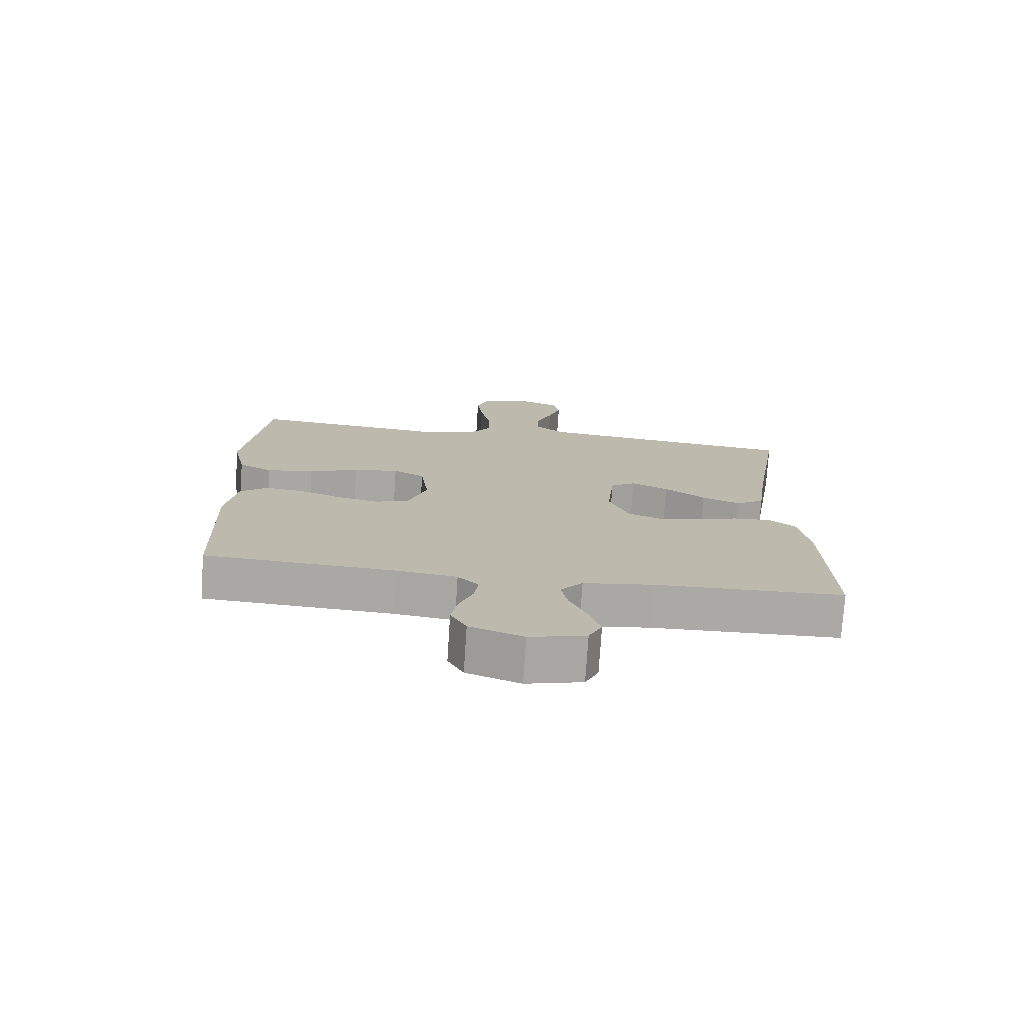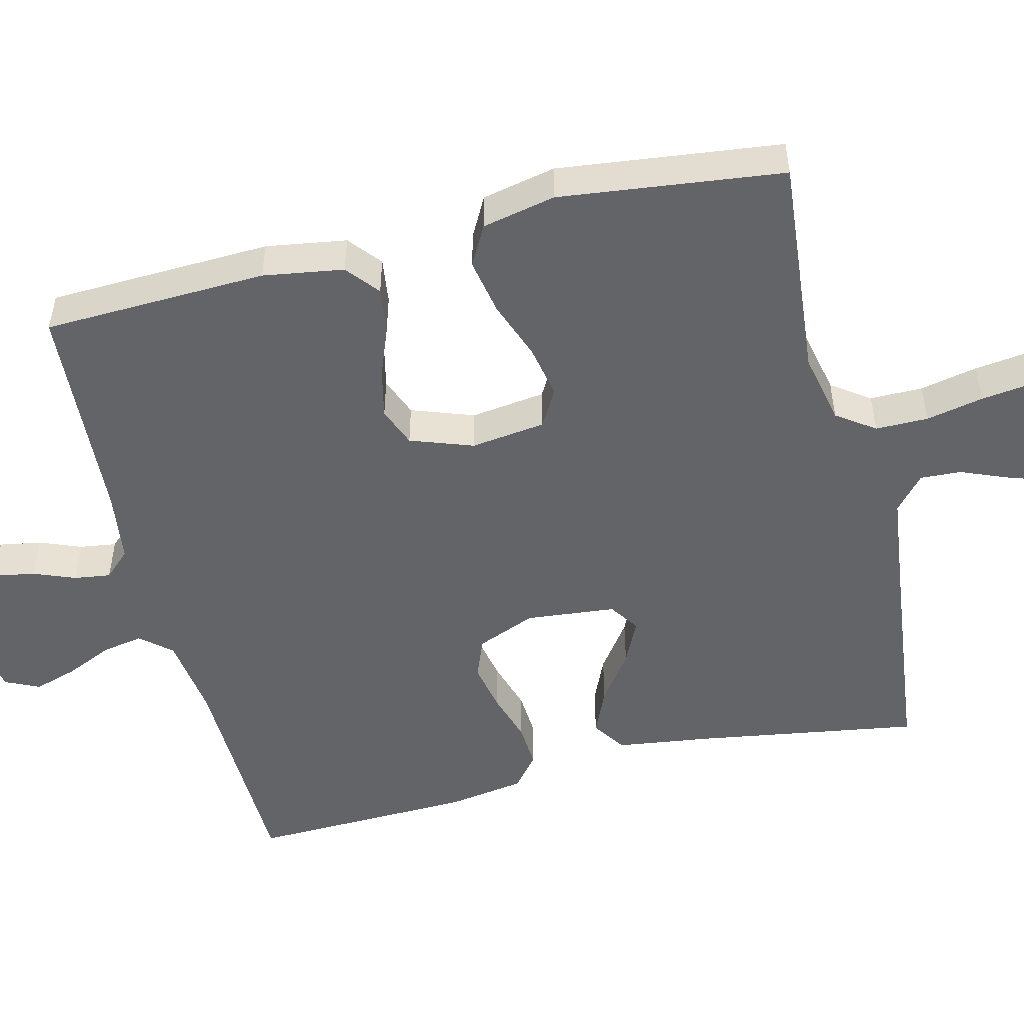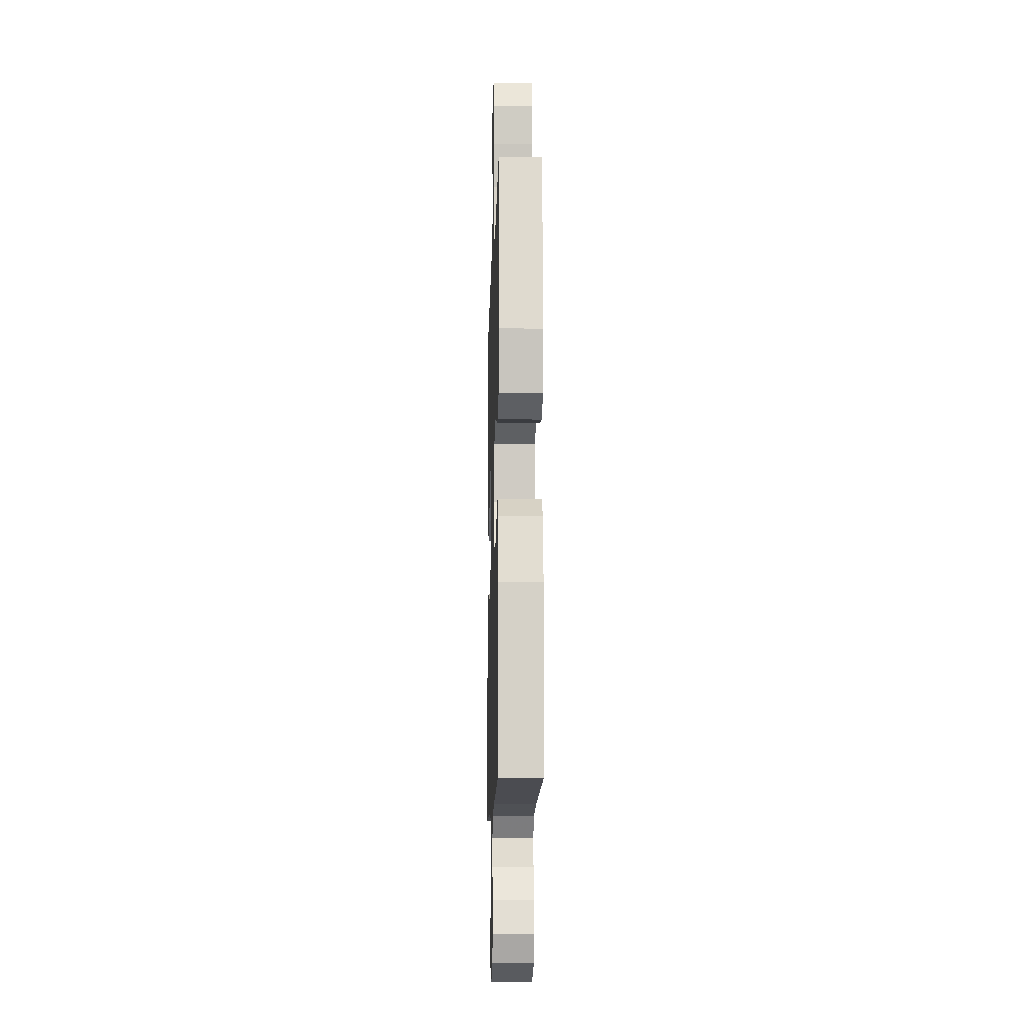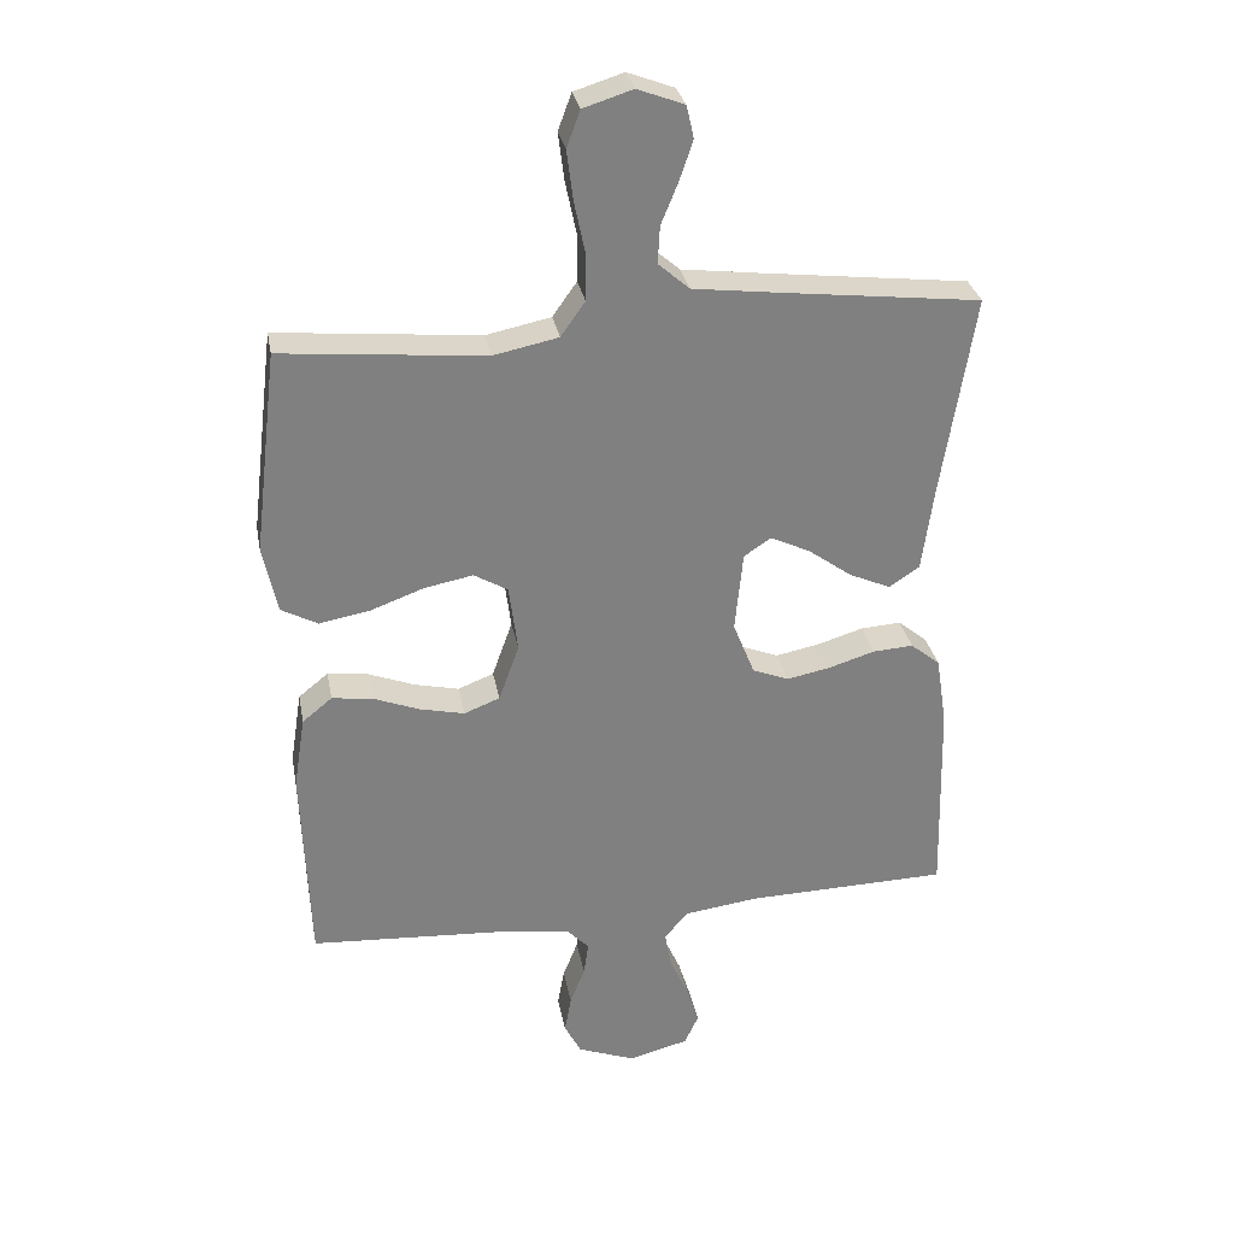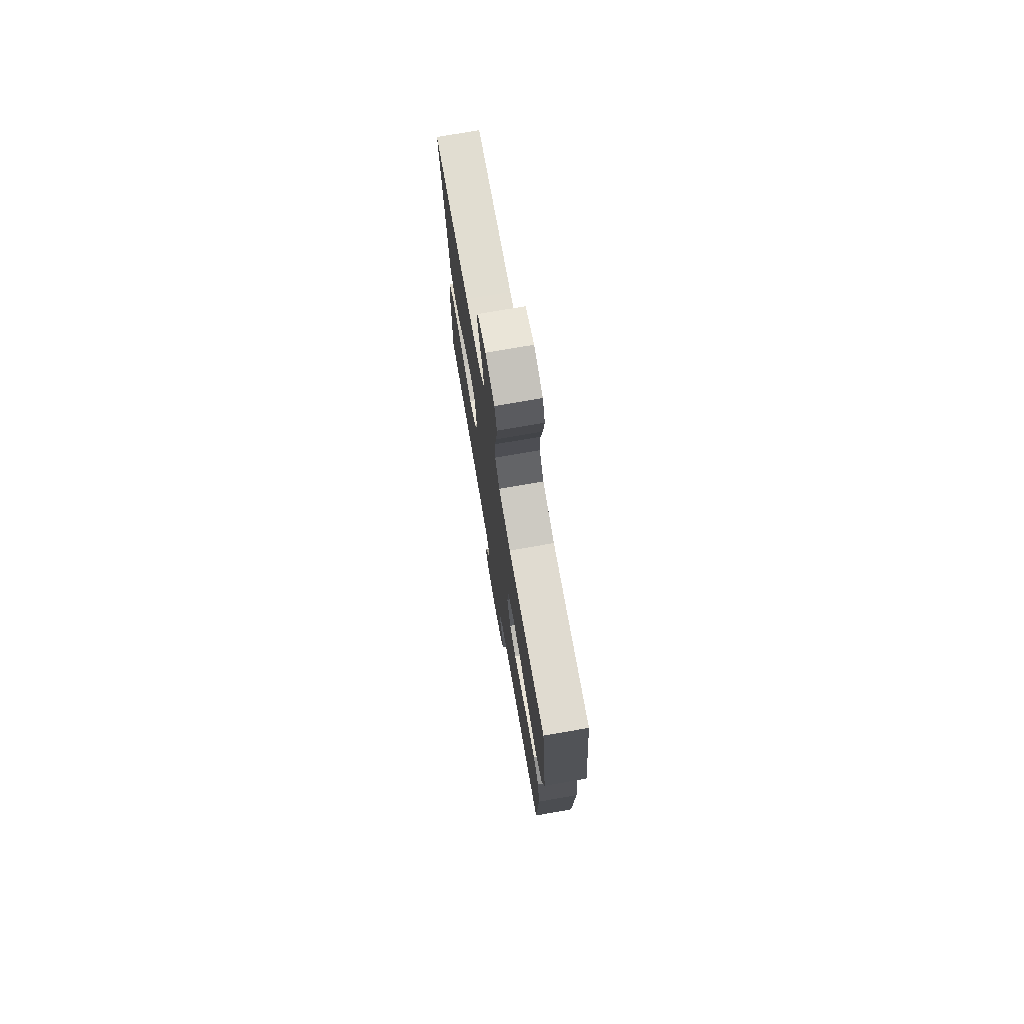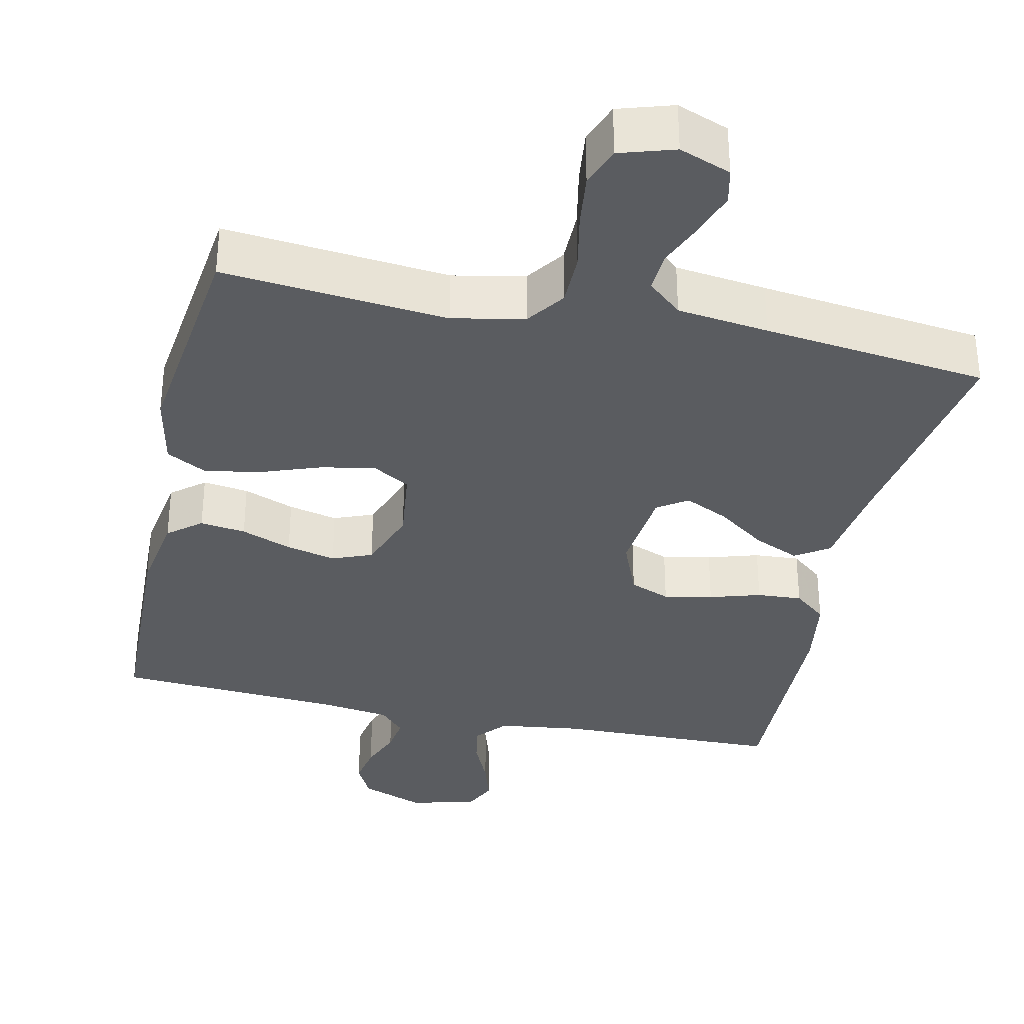
<metadata>
{"format":"obj","ext":"obj","renderer":"f3d","projection":"perspective","resolution":1024,"background":"white","views":[{"elev":-75.3,"azim":-3.7,"up":"+Z"},{"elev":-51.1,"azim":-76.1,"up":"+Y"},{"elev":-12.1,"azim":-91.6,"up":"+Z"},{"elev":30.4,"azim":-10.4,"up":"+Z"},{"elev":74.9,"azim":-99.8,"up":"+Z"},{"elev":-34.4,"azim":-12.5,"up":"+Y"}]}
</metadata>
<code>
v 0.5 0.07 0.5
v 0.452 0.07 0.2
v 0.435 0.07 0.075
v 0.39 0.07 0.045
v 0.329 0.07 0.072
v 0.264 0.07 0.119
v 0.205 0.07 0.147
v 0.165 0.07 0.12
v 0.153 0.07 0
v 0.185 0.07 -0.079
v 0.239 0.07 -0.1
v 0.304 0.07 -0.087
v 0.372 0.07 -0.066
v 0.432 0.07 -0.062
v 0.476 0.07 -0.098
v 0.492 0.07 -0.2
v 0.5 0.07 -0.5
v 0.2 0.07 -0.508
v 0.089 0.07 -0.523
v 0.054 0.07 -0.564
v 0.064 0.07 -0.619
v 0.092 0.07 -0.681
v 0.11 0.07 -0.739
v 0.089 0.07 -0.784
v 0 0.07 -0.807
v -0.085 0.07 -0.775
v -0.11 0.07 -0.727
v -0.1 0.07 -0.671
v -0.078 0.07 -0.615
v -0.071 0.07 -0.566
v -0.104 0.07 -0.531
v -0.2 0.07 -0.518
v -0.5 0.07 -0.5
v -0.511 0.07 -0.2
v -0.494 0.07 -0.092
v -0.45 0.07 -0.056
v -0.389 0.07 -0.064
v -0.321 0.07 -0.09
v -0.255 0.07 -0.105
v -0.202 0.07 -0.084
v -0.172 0.07 0
v -0.185 0.07 0.1
v -0.235 0.07 0.129
v -0.307 0.07 0.115
v -0.386 0.07 0.086
v -0.461 0.07 0.072
v -0.515 0.07 0.101
v -0.536 0.07 0.2
v -0.5 0.07 0.5
v -0.2 0.07 0.472
v -0.104 0.07 0.492
v -0.068 0.07 0.543
v -0.068 0.07 0.614
v -0.084 0.07 0.691
v -0.093 0.07 0.762
v -0.073 0.07 0.816
v 0 0.07 0.839
v 0.069 0.07 0.813
v 0.08 0.07 0.765
v 0.06 0.07 0.706
v 0.035 0.07 0.645
v 0.032 0.07 0.59
v 0.078 0.07 0.55
v 0.2 0.07 0.535
v 0.5 0 0.5
v 0.452 0 0.2
v 0.435 0 0.075
v 0.39 0 0.045
v 0.329 0 0.072
v 0.264 0 0.119
v 0.205 0 0.147
v 0.165 0 0.12
v 0.153 0 0
v 0.185 0 -0.079
v 0.239 0 -0.1
v 0.304 0 -0.087
v 0.372 0 -0.066
v 0.432 0 -0.062
v 0.476 0 -0.098
v 0.492 0 -0.2
v 0.5 0 -0.5
v 0.2 0 -0.508
v 0.089 0 -0.523
v 0.054 0 -0.564
v 0.064 0 -0.619
v 0.092 0 -0.681
v 0.11 0 -0.739
v 0.089 0 -0.784
v 0 0 -0.807
v -0.085 0 -0.775
v -0.11 0 -0.727
v -0.1 0 -0.671
v -0.078 0 -0.615
v -0.071 0 -0.566
v -0.104 0 -0.531
v -0.2 0 -0.518
v -0.5 0 -0.5
v -0.511 0 -0.2
v -0.494 0 -0.092
v -0.45 0 -0.056
v -0.389 0 -0.064
v -0.321 0 -0.09
v -0.255 0 -0.105
v -0.202 0 -0.084
v -0.172 0 0
v -0.185 0 0.1
v -0.235 0 0.129
v -0.307 0 0.115
v -0.386 0 0.086
v -0.461 0 0.072
v -0.515 0 0.101
v -0.536 0 0.2
v -0.5 0 0.5
v -0.2 0 0.472
v -0.104 0 0.492
v -0.068 0 0.543
v -0.068 0 0.614
v -0.084 0 0.691
v -0.093 0 0.762
v -0.073 0 0.816
v 0 0 0.839
v 0.069 0 0.813
v 0.08 0 0.765
v 0.06 0 0.706
v 0.035 0 0.645
v 0.032 0 0.59
v 0.078 0 0.55
v 0.2 0 0.535
f 59 60 61
f 58 59 61
f 57 58 61
f 56 57 61
f 55 56 61
f 54 55 61
f 53 54 61
f 52 53 61 62
f 51 52 62 63
f 48 49 50
f 47 48 50
f 46 47 50
f 45 46 50
f 44 45 50
f 43 44 50 51
f 51 63 64
f 43 51 64
f 42 43 64
f 36 37 38
f 35 36 38
f 34 35 38
f 33 34 38
f 32 33 38
f 31 32 38 39
f 30 31 39 40
f 27 28 29
f 26 27 29
f 25 26 29
f 24 25 29
f 23 24 29
f 22 23 29
f 21 22 29
f 20 21 29 30
f 30 40 41
f 20 30 41
f 19 20 41
f 16 17 18
f 15 16 18
f 14 15 18
f 13 14 18
f 12 13 18
f 11 12 18 19
f 4 5 6
f 3 4 6
f 2 3 6
f 2 6 7
f 1 2 7
f 64 1 7 8
f 64 8 9
f 42 64 9
f 41 42 9
f 10 11 19 41
f 9 10 41
f 125 124 123
f 125 123 122
f 125 122 121
f 125 121 120
f 125 120 119
f 125 119 118
f 125 118 117
f 126 125 117 116
f 127 126 116 115
f 114 113 112
f 114 112 111
f 114 111 110
f 114 110 109
f 114 109 108
f 115 114 108 107
f 128 127 115
f 128 115 107
f 128 107 106
f 102 101 100
f 102 100 99
f 102 99 98
f 102 98 97
f 102 97 96
f 103 102 96 95
f 104 103 95 94
f 93 92 91
f 93 91 90
f 93 90 89
f 93 89 88
f 93 88 87
f 93 87 86
f 93 86 85
f 94 93 85 84
f 105 104 94
f 105 94 84
f 105 84 83
f 82 81 80
f 82 80 79
f 82 79 78
f 82 78 77
f 82 77 76
f 83 82 76 75
f 70 69 68
f 70 68 67
f 70 67 66
f 71 70 66
f 71 66 65
f 72 71 65 128
f 73 72 128
f 73 128 106
f 73 106 105
f 105 83 75 74
f 105 74 73
f 1 65 66 2
f 2 66 67 3
f 3 67 68 4
f 4 68 69 5
f 5 69 70 6
f 6 70 71 7
f 7 71 72 8
f 8 72 73 9
f 9 73 74 10
f 10 74 75 11
f 11 75 76 12
f 12 76 77 13
f 13 77 78 14
f 14 78 79 15
f 15 79 80 16
f 16 80 81 17
f 17 81 82 18
f 18 82 83 19
f 19 83 84 20
f 20 84 85 21
f 21 85 86 22
f 22 86 87 23
f 23 87 88 24
f 24 88 89 25
f 25 89 90 26
f 26 90 91 27
f 27 91 92 28
f 28 92 93 29
f 29 93 94 30
f 30 94 95 31
f 31 95 96 32
f 32 96 97 33
f 33 97 98 34
f 34 98 99 35
f 35 99 100 36
f 36 100 101 37
f 37 101 102 38
f 38 102 103 39
f 39 103 104 40
f 40 104 105 41
f 41 105 106 42
f 42 106 107 43
f 43 107 108 44
f 44 108 109 45
f 45 109 110 46
f 46 110 111 47
f 47 111 112 48
f 48 112 113 49
f 49 113 114 50
f 50 114 115 51
f 51 115 116 52
f 52 116 117 53
f 53 117 118 54
f 54 118 119 55
f 55 119 120 56
f 56 120 121 57
f 57 121 122 58
f 58 122 123 59
f 59 123 124 60
f 60 124 125 61
f 61 125 126 62
f 62 126 127 63
f 63 127 128 64
f 64 128 65 1

</code>
